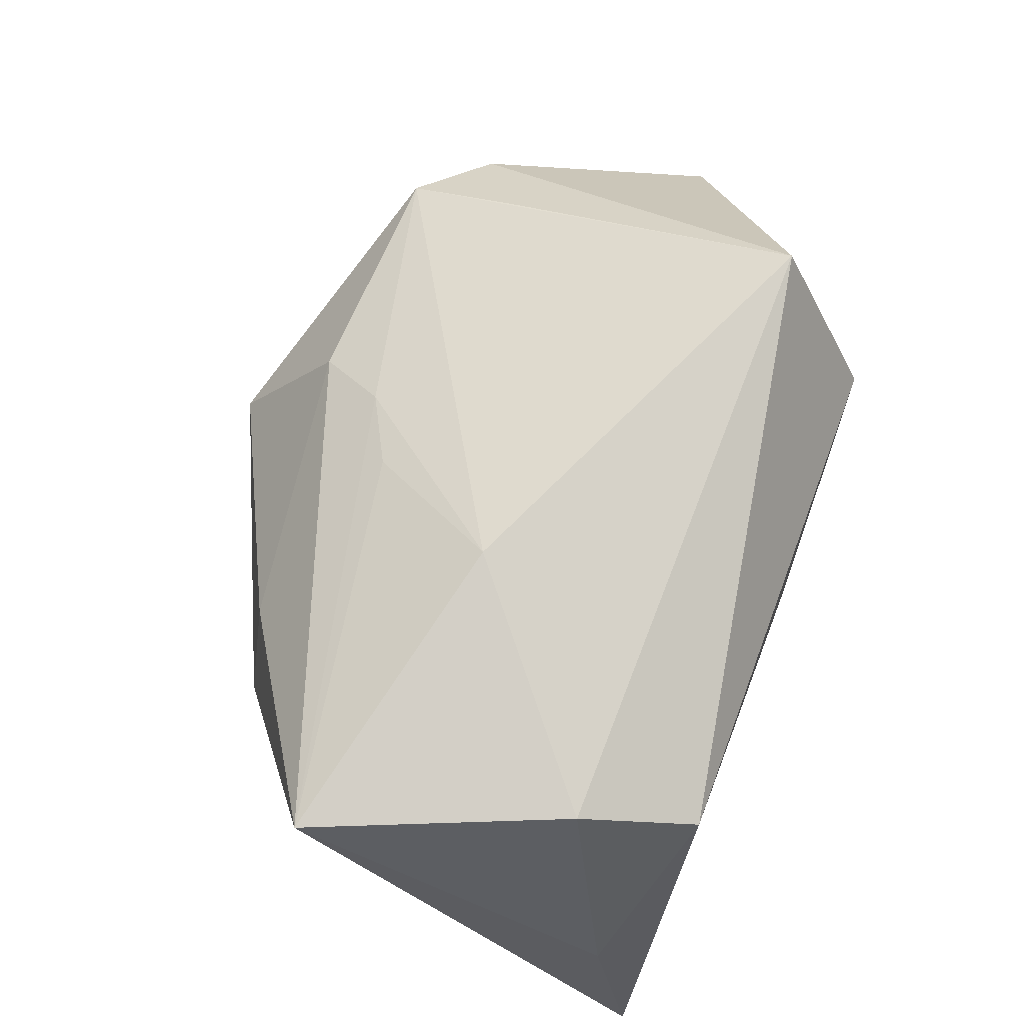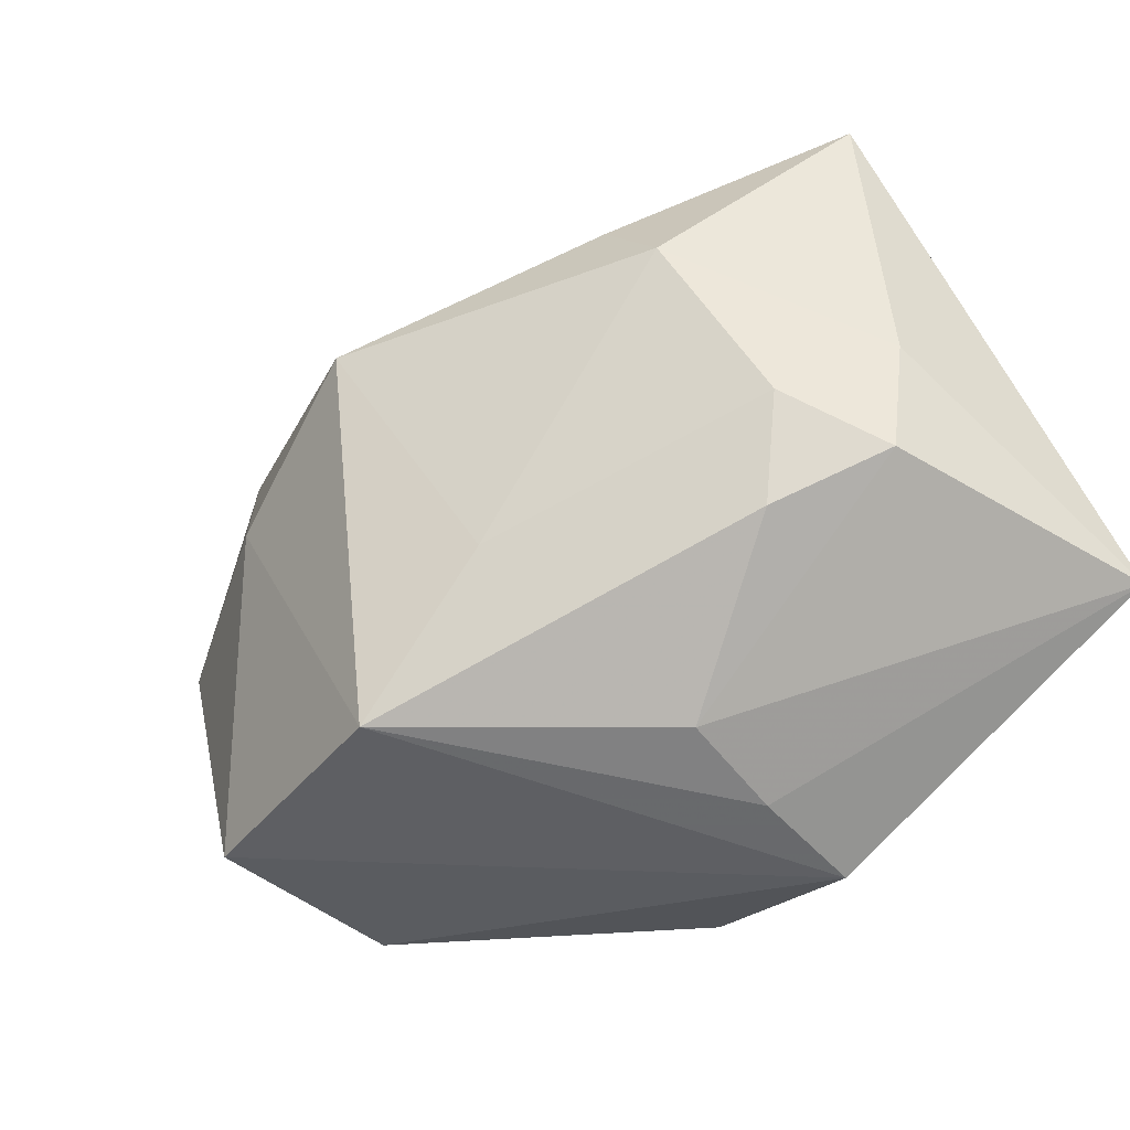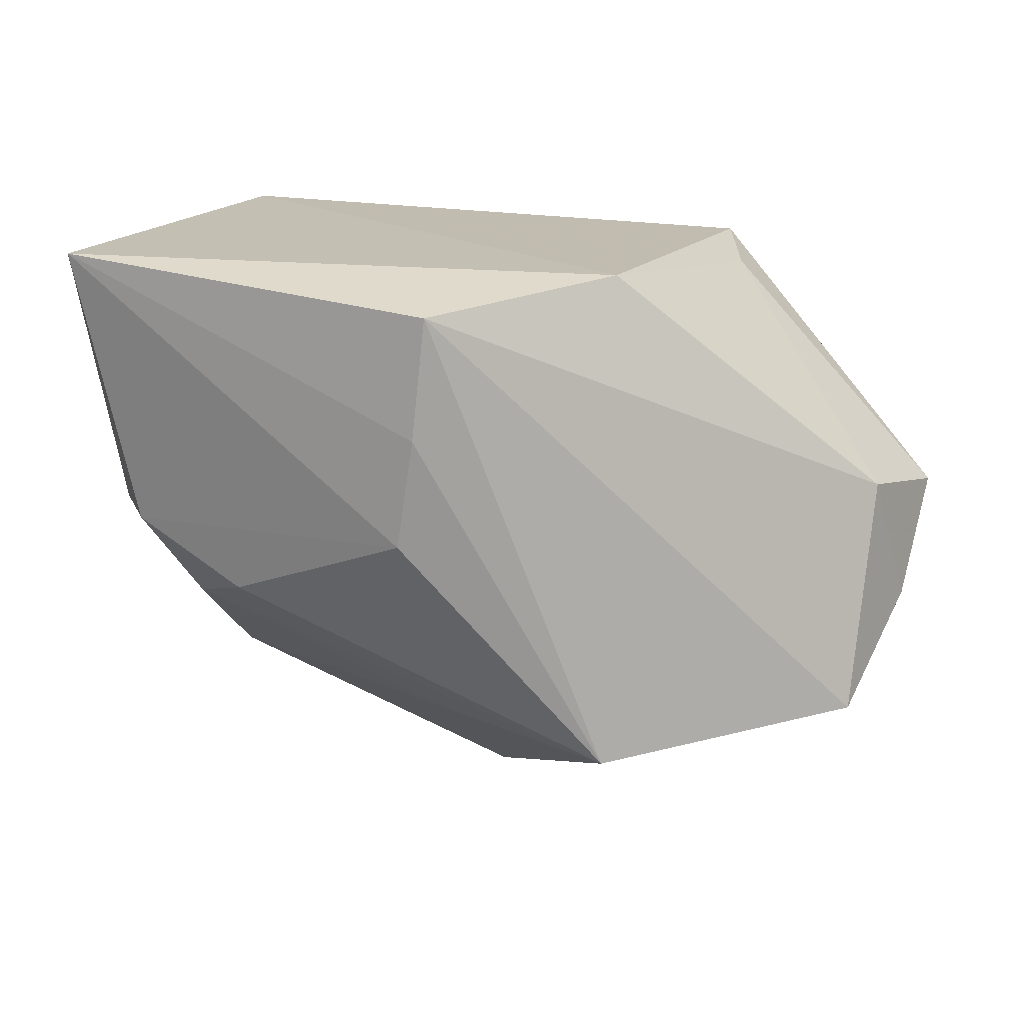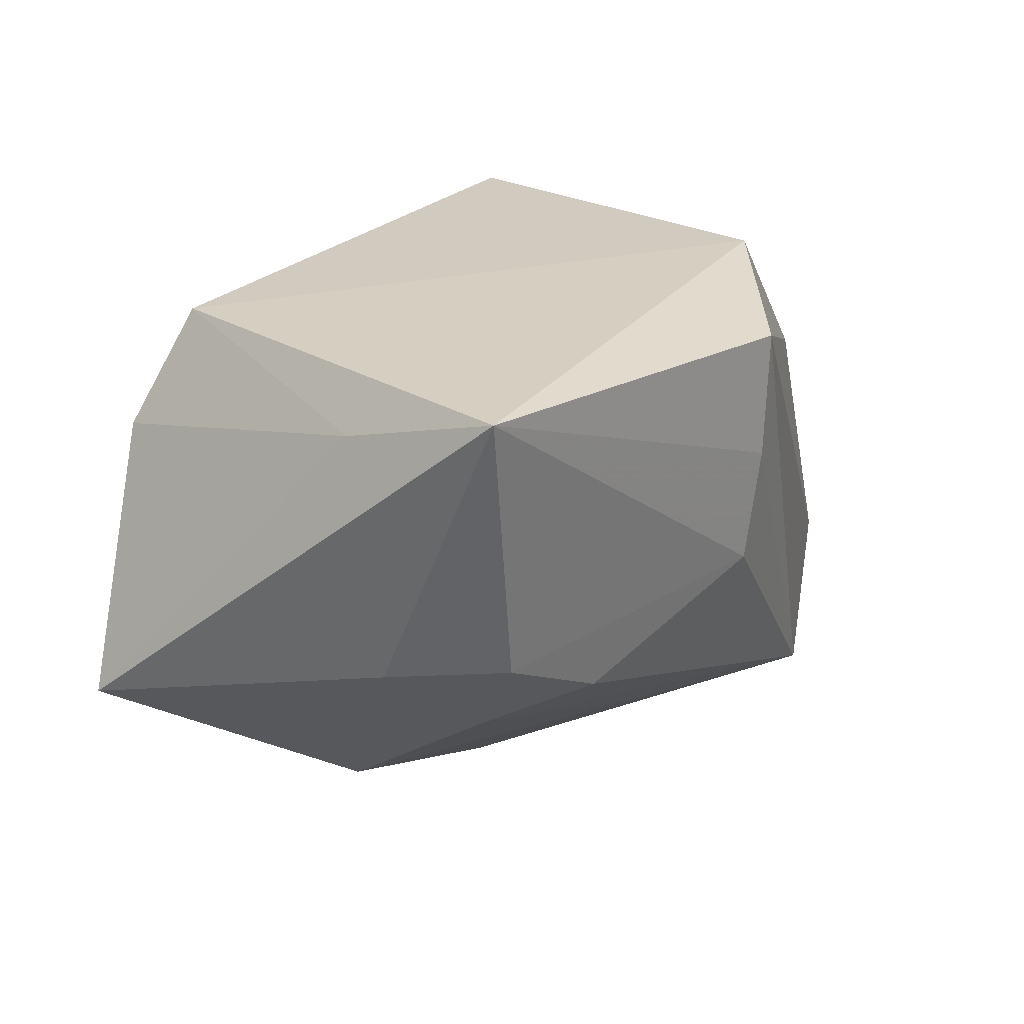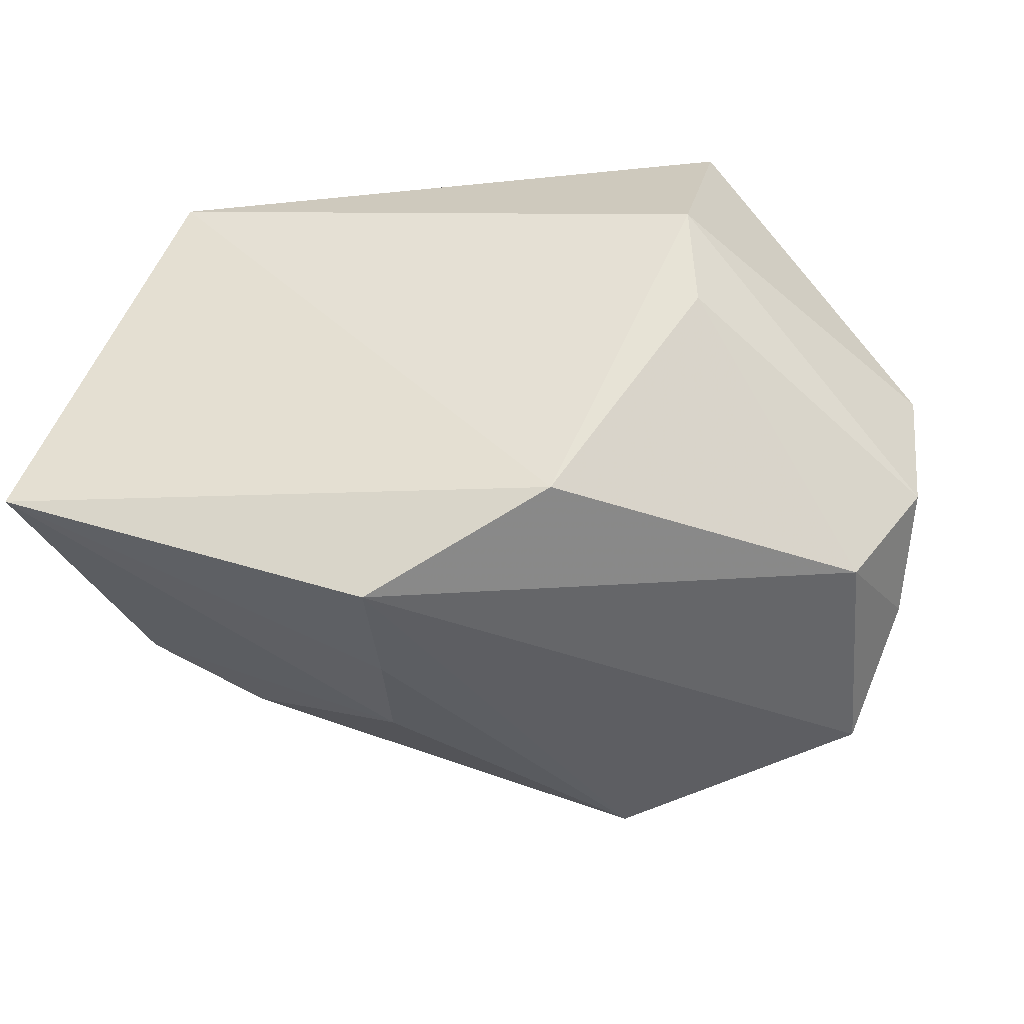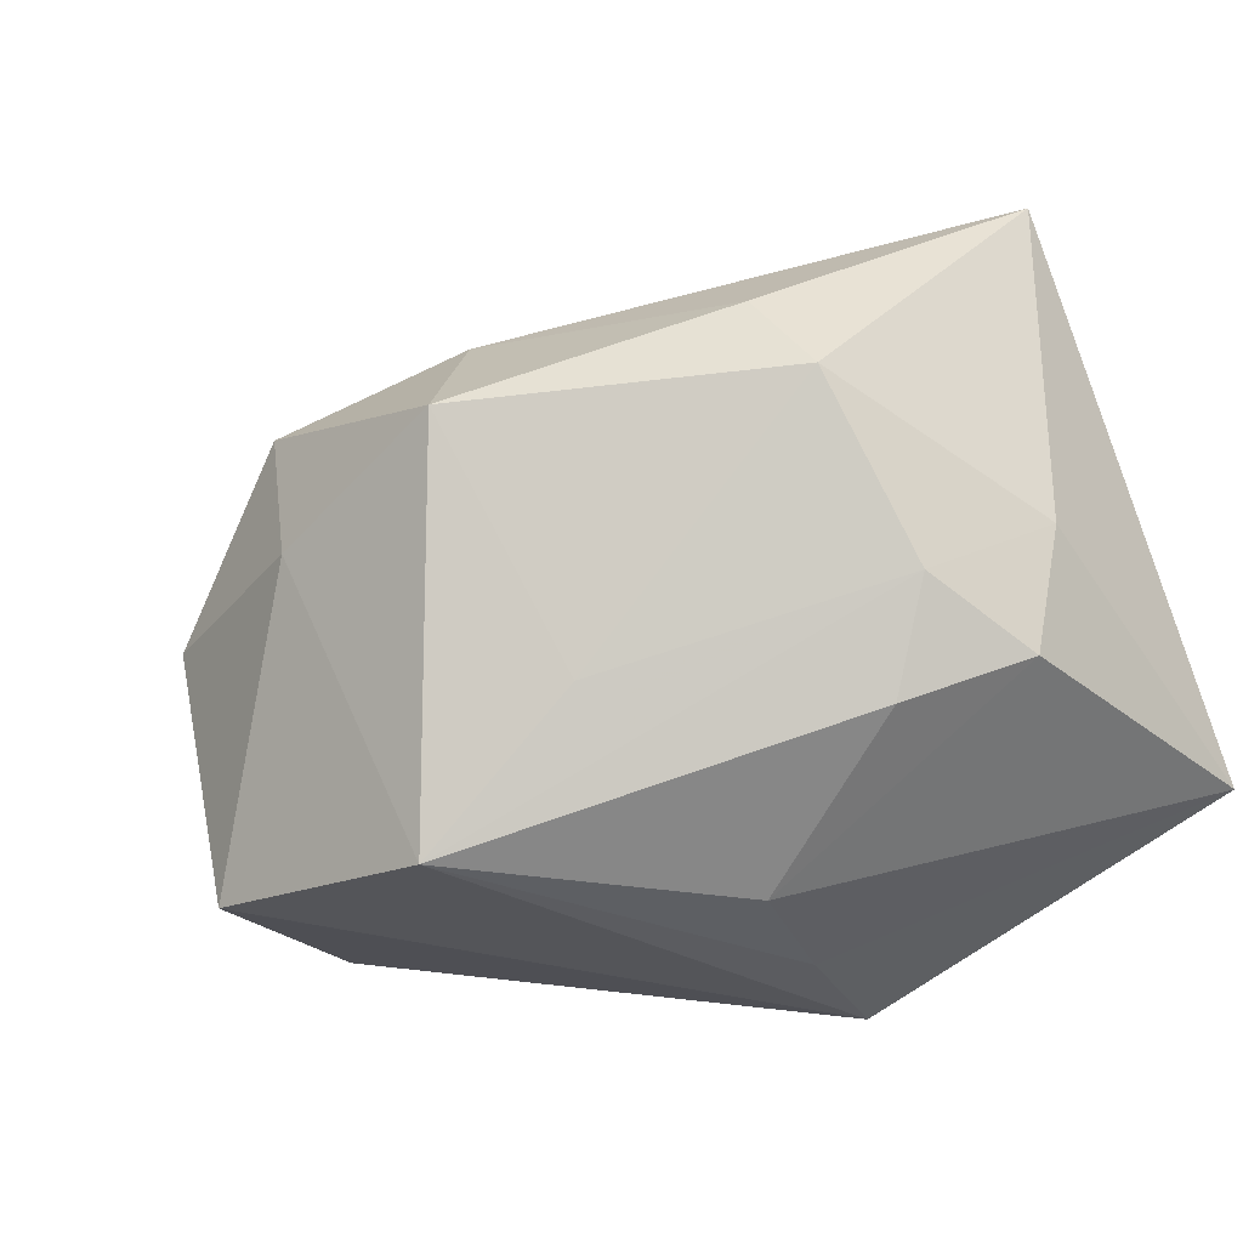
<metadata>
{"format":"obj","ext":"obj","renderer":"f3d","projection":"perspective","resolution":1024,"background":"white","views":[{"elev":71.3,"azim":112.0,"up":"+Z"},{"elev":-52.6,"azim":45.5,"up":"+Z"},{"elev":-72.6,"azim":179.0,"up":"+Z"},{"elev":25.9,"azim":111.6,"up":"+Y"},{"elev":-37.9,"azim":-169.2,"up":"+Z"},{"elev":-34.3,"azim":31.8,"up":"+Z"}]}
</metadata>
<code>
v 0.04 -0.008524 0.02362
v 0.04 0.02387 -0.01509
v -0.03646 -0.0199 0.0002294
v 0.02579 0.02387 0.01951
v -0.0006833 -0.01854 0.02007
v 0.005584 -0.015 0.0218
v -0.04159 0.002269 -0.00987
v -0.0321 -0.01965 0.01046
v 0.004038 -0.02024 -0.01652
v 0.03721 -0.002793 -0.003637
v 0.02085 -0.02171 0.01266
v 0.03016 0.01385 0.02385
v 0.009086 6.017e-05 -0.02751
v -0.02433 -0.02451 0.01551
v 0.00678 0.02128 -0.02841
v -0.02538 0.01326 0.02763
v -0.02338 0.02272 0.01085
v -0.01899 -0.02841 -0.0009215
v 0.03716 0.01948 -0.0008339
v 0.03424 -0.001667 -0.0143
v 0.02454 -0.007153 -0.01838
v -0.02481 -0.01465 0.01856
v -0.03872 -0.00743 -0.01566
v 0.02921 -0.01048 -0.009684
v 0.02627 -0.02085 0.004592
v -0.03291 -0.01617 -0.02374
v -0.009752 -0.02026 -0.02837
v 0.007764 0.01018 -0.02837
v -0.0009659 -0.03369 0.003219
v -0.03505 0.004322 -0.01927
v -0.003684 -0.02488 0.01632
v 0.01196 -0.002327 0.02784
v -0.01013 0.02387 -0.02086
v -0.02367 0.02113 0.00153
v -0.04255 0.0001199 0.003243
f 15 26 30
f 2 1 10
f 1 25 10
f 10 25 24
f 27 26 15
f 15 30 33
f 33 2 15
f 17 4 33
f 33 4 2
f 29 25 11
f 11 25 1
f 11 31 29
f 1 31 11
f 9 25 29
f 29 27 9
f 24 25 9
f 9 27 24
f 15 2 28
f 28 27 15
f 13 28 2
f 27 28 13
f 2 4 19
f 4 12 19
f 19 1 2
f 19 12 1
f 16 4 17
f 16 12 4
f 17 33 34
f 34 33 30
f 1 6 5
f 5 31 1
f 29 31 14
f 31 5 14
f 14 16 22
f 24 27 21
f 27 13 21
f 16 14 32
f 32 14 5
f 32 5 6
f 32 6 1
f 1 12 32
f 12 16 32
f 20 13 2
f 20 21 13
f 2 10 20
f 20 10 24
f 24 21 20
f 22 16 8
f 8 14 22
f 8 3 14
f 17 34 7
f 7 34 30
f 29 14 18
f 14 3 18
f 18 3 26
f 18 27 29
f 26 27 18
f 26 3 23
f 23 30 26
f 23 7 30
f 3 8 35
f 35 23 3
f 7 23 35
f 35 8 16
f 35 16 17
f 17 7 35

</code>
